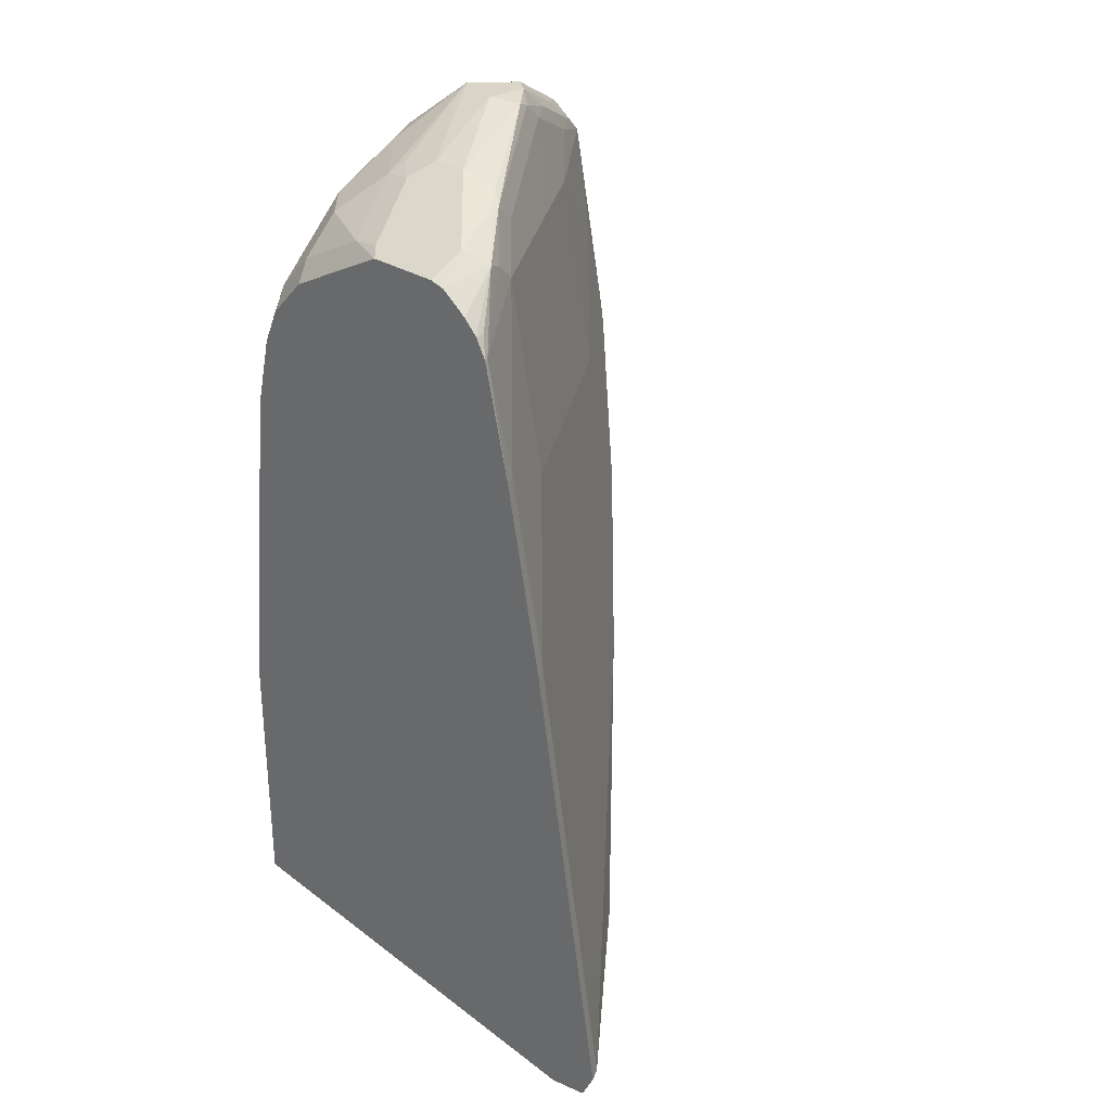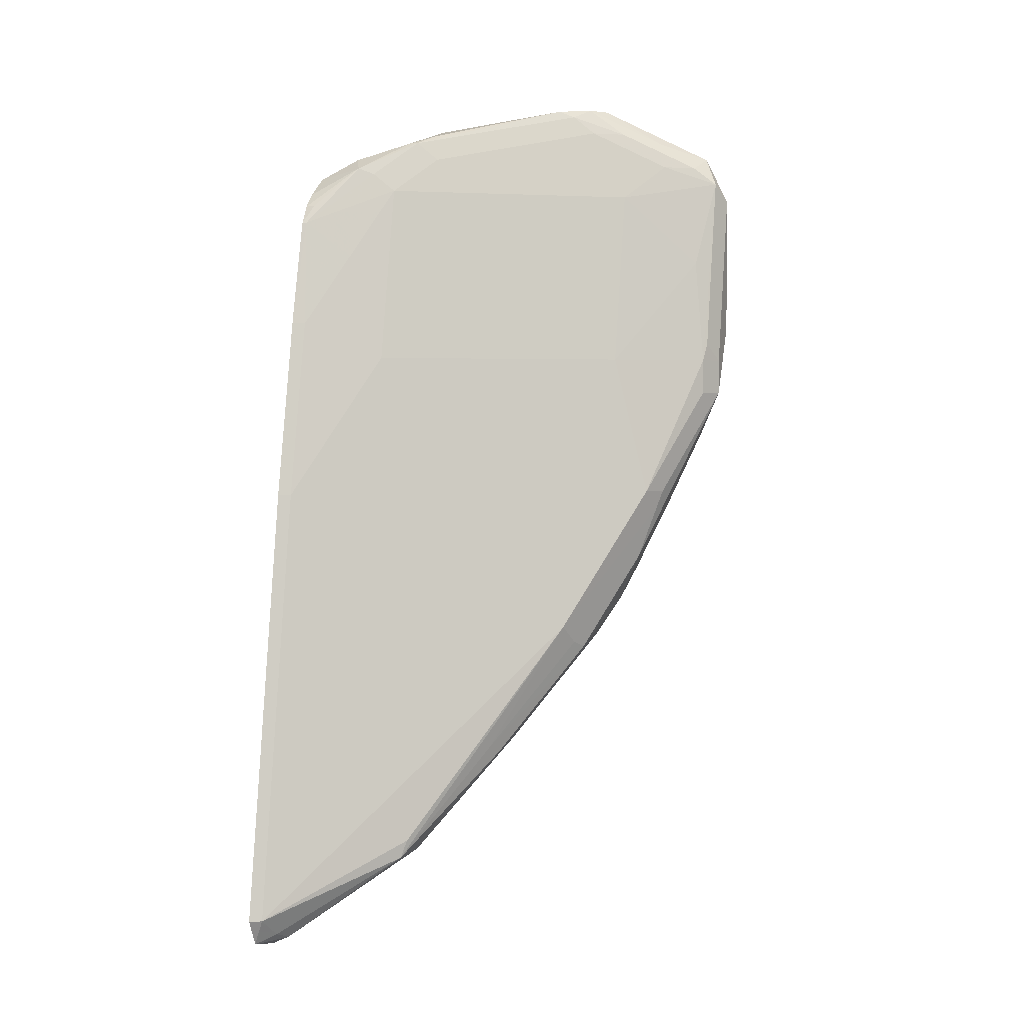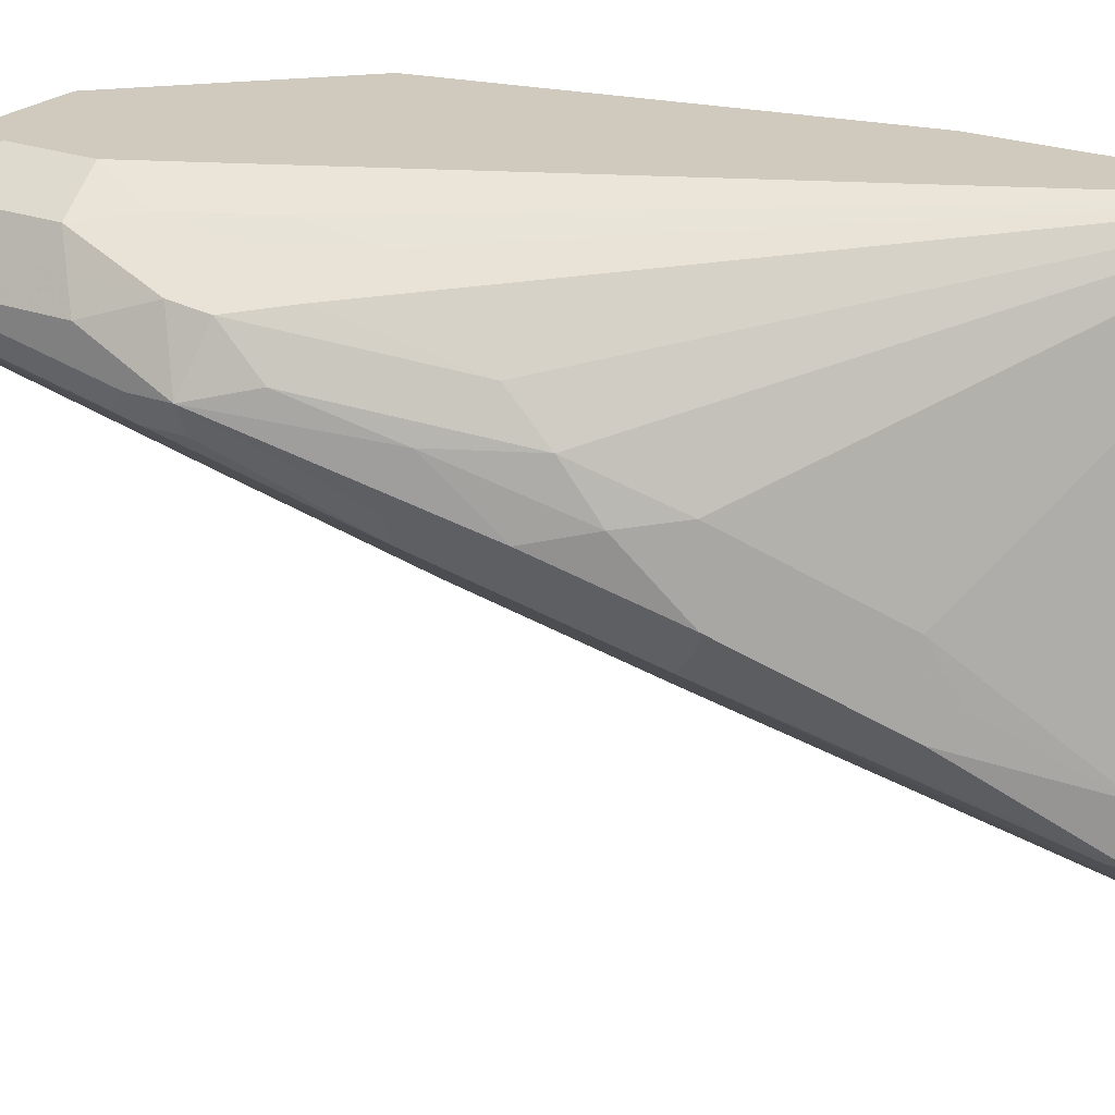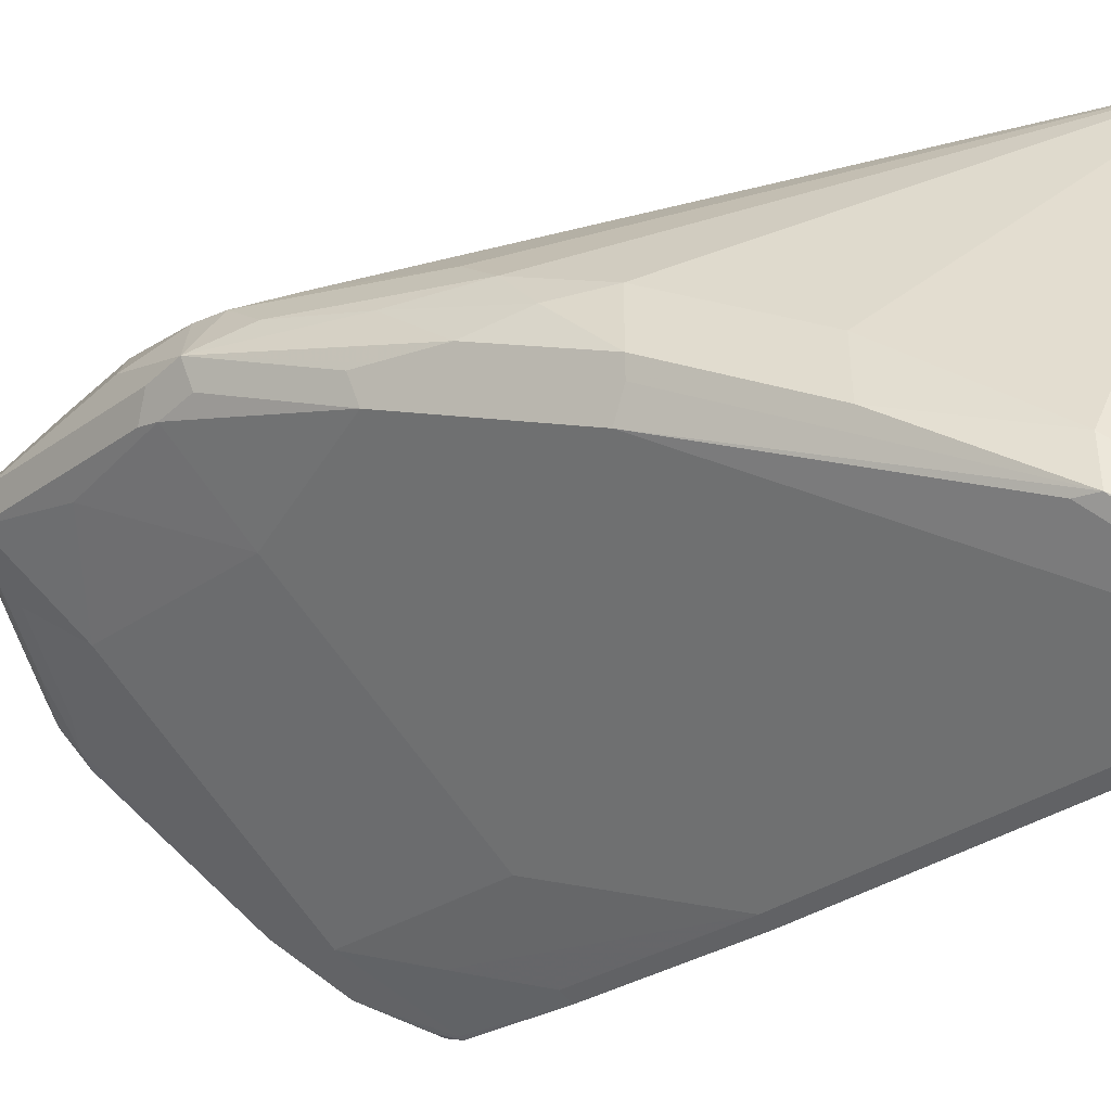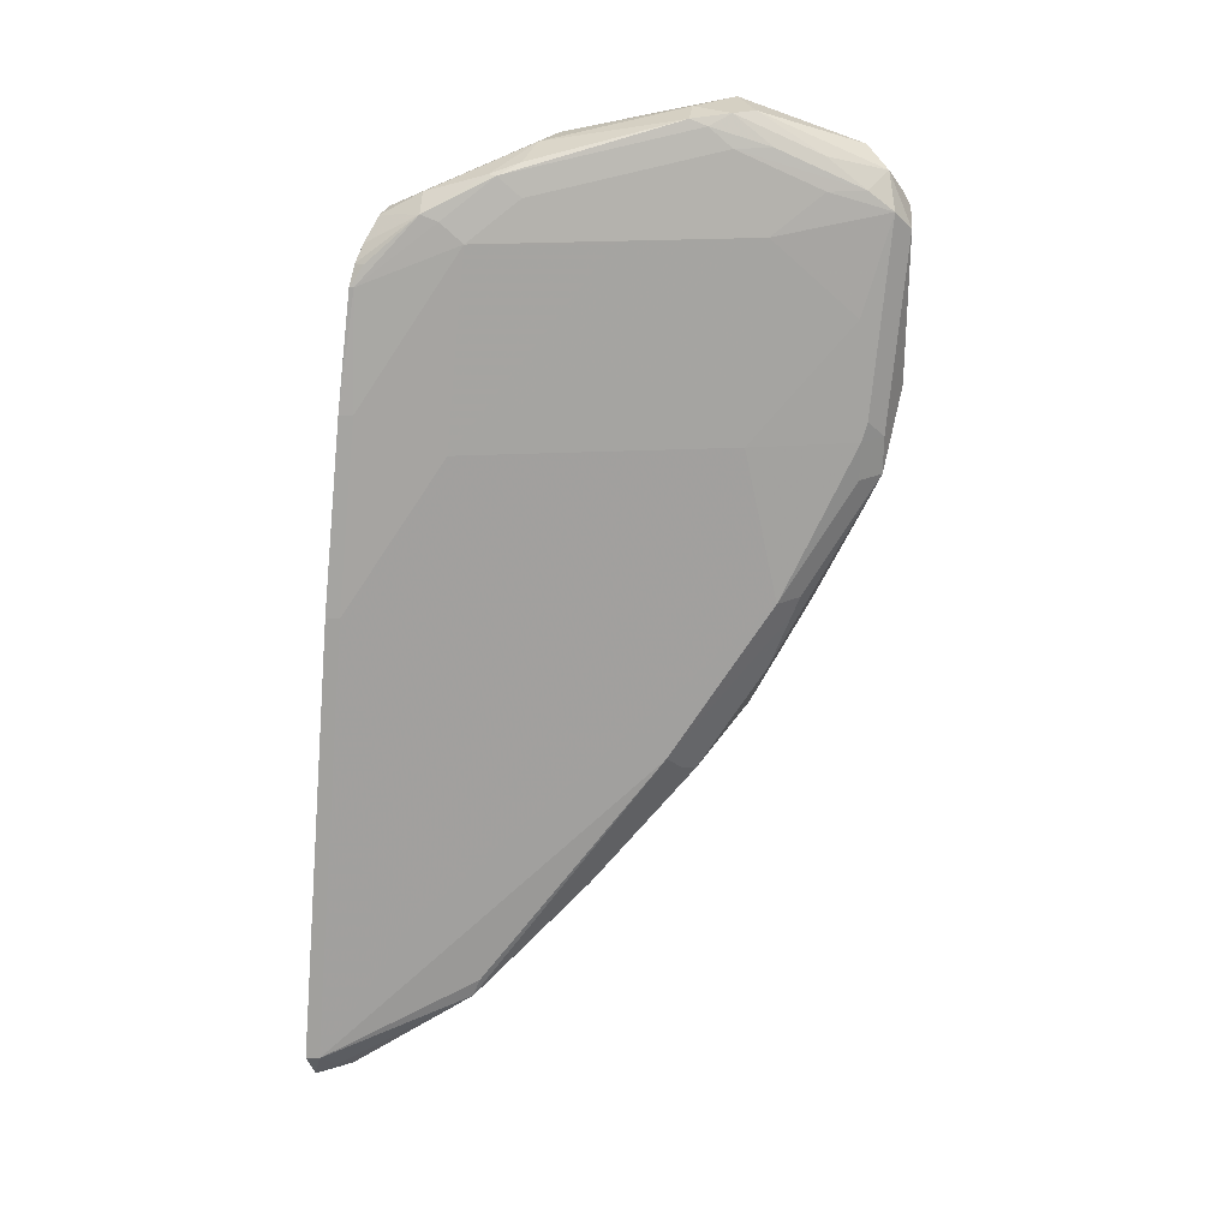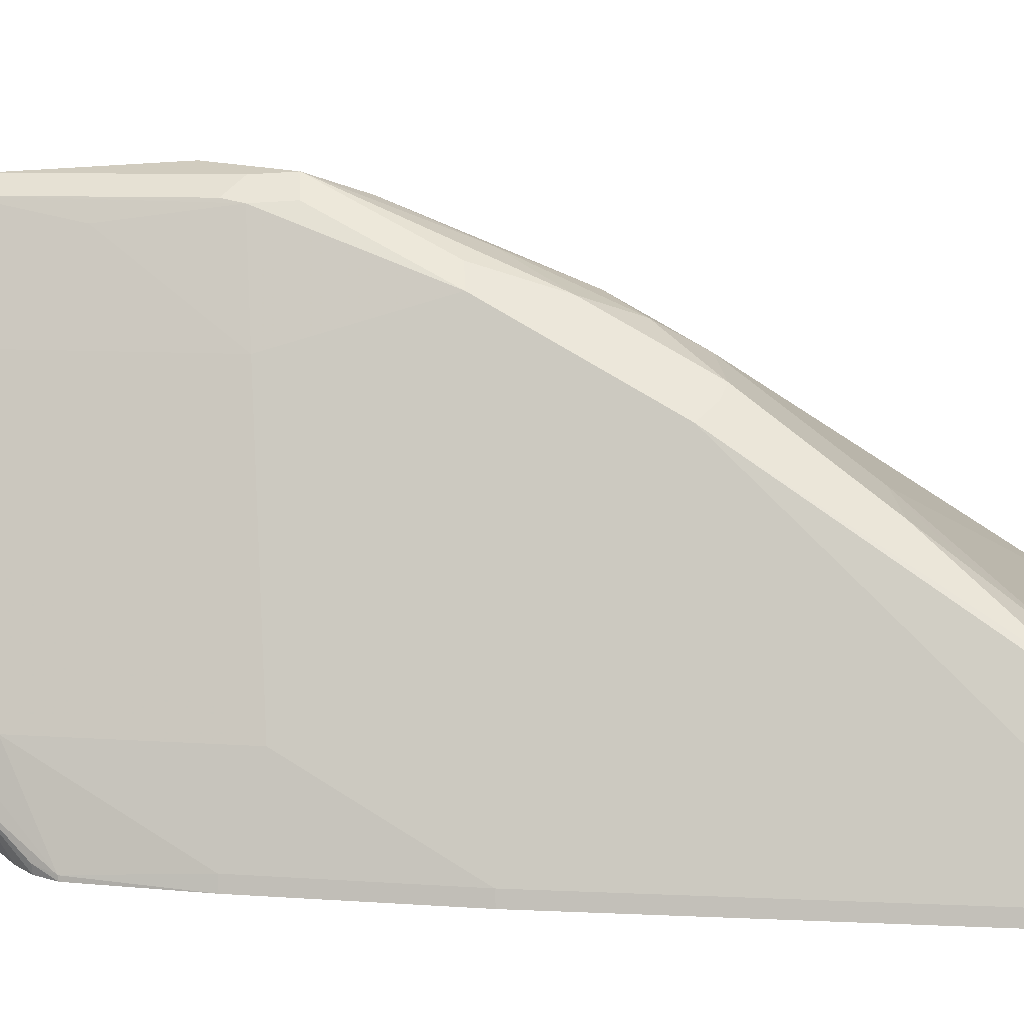
<metadata>
{"format":"obj","ext":"obj","renderer":"f3d","projection":"perspective","resolution":1024,"background":"white","views":[{"elev":29.2,"azim":-45.8,"up":"+Z"},{"elev":2.9,"azim":19.5,"up":"+Z"},{"elev":22.9,"azim":122.7,"up":"+Y"},{"elev":-41.4,"azim":137.9,"up":"+Y"},{"elev":26.4,"azim":29.4,"up":"+Z"},{"elev":-65.0,"azim":93.5,"up":"+Y"}]}
</metadata>
<code>
v 0.3368 -0.2082 0.0003045
v 0.4728 -0.2485 0.1683
v 0.4728 -0.2645 0.1523
v 0.4568 -0.2805 0.1202
v 0.4248 -0.3126 0.07213
v 0.3927 -0.3606 0.02407
v 0.3473 -0.4061 -0.01068
v 0.3368 -0.4008 -0.01596
v 0.3368 -0.2082 0.1119
v 0.3491 -0.2082 0.0462
v 0.4809 -0.2084 0.2885
v 0.4889 -0.2164 0.2644
v 0.4728 -0.2164 0.2324
v 0.4675 -0.2217 0.2057
v 0.4889 -0.2324 0.2164
v 0.5022 -0.2351 0.2351
v 0.5022 -0.2511 0.2191
v 0.4889 -0.2645 0.1843
v 0.4702 -0.2832 0.139
v 0.4595 -0.3099 0.1176
v 0.4274 -0.3419 0.06949
v 0.4194 -0.3339 0.06146
v 0.3927 -0.3807 0.02407
v 0.3446 -0.4127 -0.008004
v 0.3368 -0.4186 -0.01193
v 0.3427 -0.2082 0.09605
v 0.3368 -0.2244 0.2564
v 0.3473 -0.2191 0.2725
v 0.3607 -0.2124 0.2805
v 0.3687 -0.2084 0.2725
v 0.3847 -0.2084 0.2885
v 0.4328 -0.2084 0.3366
v 0.4648 -0.2084 0.3366
v 0.4809 -0.2084 0.3205
v 0.3526 -0.2082 0.06398
v 0.5022 -0.2191 0.2832
v 0.4835 -0.2217 0.2377
v 0.5049 -0.2324 0.2484
v 0.5129 -0.2565 0.2404
v 0.4809 -0.2885 0.1603
v 0.4648 -0.3046 0.1282
v 0.4568 -0.3166 0.1202
v 0.4248 -0.3486 0.07213
v 0.3954 -0.3793 0.03206
v 0.342 -0.4221 3.27e-05
v 0.4542 -0.3259 0.1282
v 0.3368 -0.4188 -0.01169
v 0.3526 -0.2082 0.06414
v 0.3368 -0.2324 0.2885
v 0.3526 -0.2184 0.2885
v 0.3767 -0.2124 0.2965
v 0.4087 -0.2124 0.3286
v 0.4248 -0.2124 0.3446
v 0.4648 -0.2191 0.358
v 0.4809 -0.2124 0.3386
v 0.4915 -0.2137 0.3259
v 0.5022 -0.2191 0.3152
v 0.5076 -0.2298 0.2778
v 0.5129 -0.2405 0.2725
v 0.5129 -0.2565 0.2564
v 0.5076 -0.2672 0.2404
v 0.4915 -0.2832 0.1923
v 0.4889 -0.2845 0.1843
v 0.3368 -0.4247 3.27e-05
v 0.374 -0.39 0.06414
v 0.342 -0.4061 0.09621
v 0.4862 -0.2939 0.1923
v 0.4702 -0.3099 0.1603
v 0.3368 -0.2402 0.3044
v 0.3446 -0.2284 0.2965
v 0.3446 -0.2364 0.3125
v 0.3767 -0.2364 0.3446
v 0.3687 -0.2184 0.3046
v 0.4087 -0.2204 0.3446
v 0.4328 -0.2191 0.358
v 0.4007 -0.2184 0.3366
v 0.4488 -0.2405 0.3747
v 0.4889 -0.2324 0.3647
v 0.4969 -0.2284 0.3546
v 0.4889 -0.2164 0.3406
v 0.5076 -0.2298 0.3419
v 0.5129 -0.2405 0.3366
v 0.5089 -0.2645 0.2644
v 0.5076 -0.2672 0.2564
v 0.5089 -0.2485 0.3446
v 0.3368 -0.4087 0.09621
v 0.4702 -0.2939 0.2564
v 0.374 -0.358 0.2564
v 0.342 -0.39 0.1923
v 0.3368 -0.2404 0.3047
v 0.3368 -0.2564 0.3207
v 0.3446 -0.2525 0.3286
v 0.3607 -0.2525 0.3446
v 0.3767 -0.2685 0.3606
v 0.4087 -0.2364 0.3606
v 0.4408 -0.2485 0.3807
v 0.4568 -0.2645 0.3807
v 0.5022 -0.2405 0.358
v 0.5049 -0.2324 0.3486
v 0.5076 -0.2511 0.3366
v 0.5022 -0.2618 0.3046
v 0.4989 -0.2525 0.3526
v 0.4862 -0.2618 0.3526
v 0.4702 -0.2779 0.3366
v 0.3368 -0.3926 0.1923
v 0.4221 -0.3099 0.3366
v 0.374 -0.3419 0.3366
v 0.358 -0.358 0.3046
v 0.342 -0.374 0.2725
v 0.3368 -0.2885 0.3367
v 0.3446 -0.2845 0.3446
v 0.374 -0.2832 0.3633
v 0.3847 -0.2705 0.3647
v 0.3847 -0.2885 0.3687
v 0.4328 -0.2705 0.3807
v 0.4508 -0.2725 0.3807
v 0.4829 -0.2565 0.3647
v 0.4668 -0.2685 0.3687
v 0.4542 -0.2779 0.3687
v 0.3368 -0.3766 0.2725
v 0.3386 -0.3647 0.3205
v 0.39 -0.3259 0.3526
v 0.3647 -0.3446 0.3446
v 0.3368 -0.3044 0.3447
v 0.342 -0.2992 0.3473
v 0.3633 -0.2939 0.358
v 0.3847 -0.3046 0.3687
v 0.4381 -0.2832 0.3793
v 0.4448 -0.2805 0.3767
v 0.3807 -0.3286 0.3606
v 0.3368 -0.3653 0.3204
v 0.358 -0.3473 0.3473
v 0.3406 -0.3606 0.3286
v 0.3368 -0.3365 0.3447
v 0.3526 -0.3046 0.3526
v 0.3633 -0.3259 0.358
v 0.3767 -0.3286 0.3606
v 0.3867 -0.3206 0.3647
v 0.3368 -0.3606 0.3286
v 0.3526 -0.3366 0.3526
v 0.3446 -0.3446 0.3446
v 0.3368 -0.3545 0.3348
v 0.3368 -0.3548 0.3344
v 0.3368 -0.343 0.343
f 84 100 101
f 84 85 100
f 83 85 84
f 82 98 85
f 81 98 82
f 81 99 98
f 79 99 81
f 75 96 77
f 79 98 99
f 78 98 79
f 78 96 97
f 77 96 78
f 75 95 96
f 79 81 80
f 78 97 98
f 87 104 88
f 85 98 102
f 91 111 92
f 91 110 111
f 72 76 73
f 89 120 105
f 89 109 120
f 89 108 109
f 88 108 89
f 88 107 108
f 88 106 107
f 88 104 106
f 87 101 104
f 85 101 100
f 85 104 101
f 85 103 104
f 85 102 103
f 84 101 87
f 72 74 76
f 62 67 63
f 72 95 75
f 60 82 85
f 60 83 84
f 58 82 59
f 58 81 82
f 56 81 57
f 56 80 81
f 60 85 83
f 55 80 56
f 54 79 80
f 54 78 79
f 54 77 78
f 54 75 77
f 92 111 93
f 53 76 74
f 54 80 55
f 72 75 74
f 61 84 67
f 65 67 87
f 72 94 95
f 72 93 94
f 71 93 72
f 71 92 93
f 71 91 92
f 71 90 91
f 65 68 67
f 69 71 70
f 67 84 87
f 66 105 86
f 66 89 105
f 65 89 66
f 65 88 89
f 65 87 88
f 69 90 71
f 93 111 94
f 119 130 122
f 94 113 96
f 127 136 137
f 126 140 136
f 126 135 140
f 124 126 125
f 124 135 126
f 124 140 135
f 127 137 138
f 124 134 140
f 122 130 123
f 121 133 131
f 121 132 133
f 121 123 132
f 120 121 131
f 119 129 130
f 123 130 132
f 118 129 119
f 127 138 128
f 128 138 130
f 53 73 76
f 140 144 141
f 136 140 137
f 134 144 140
f 132 139 133
f 132 143 139
f 141 144 142
f 132 142 143
f 132 140 141
f 132 137 140
f 131 133 139
f 130 137 132
f 130 138 137
f 128 130 129
f 132 141 142
f 94 112 113
f 116 129 118
f 115 127 128
f 103 119 104
f 102 119 103
f 102 118 119
f 102 116 118
f 102 117 116
f 98 117 102
f 104 119 106
f 97 117 98
f 96 116 97
f 96 115 116
f 96 114 115
f 96 113 114
f 94 111 112
f 94 96 95
f 97 116 117
f 116 128 129
f 106 119 122
f 107 121 108
f 115 128 116
f 114 136 127
f 114 126 136
f 114 127 115
f 112 114 113
f 112 126 114
f 106 122 107
f 112 125 126
f 111 124 125
f 110 124 111
f 109 121 120
f 108 121 109
f 107 123 121
f 107 122 123
f 111 125 112
f 53 75 54
f 1 139 143
f 50 52 51
f 2 16 17
f 2 17 3
f 3 17 18
f 3 18 19
f 3 19 4
f 4 19 20
f 4 20 5
f 5 21 22
f 5 22 6
f 5 20 21
f 6 23 7
f 6 22 21
f 6 21 23
f 7 24 25
f 7 25 8
f 7 23 24
f 9 27 28
f 12 36 37
f 11 48 34
f 11 35 48
f 11 36 12
f 11 57 36
f 11 34 57
f 2 15 16
f 10 35 11
f 9 33 34
f 9 32 33
f 9 31 32
f 9 30 31
f 9 29 30
f 9 28 29
f 9 34 26
f 1 15 2
f 1 14 15
f 1 13 14
f 1 120 131
f 1 105 120
f 1 86 105
f 1 64 86
f 1 47 64
f 1 25 47
f 1 131 139
f 1 8 25
f 1 6 7
f 1 5 6
f 1 4 5
f 1 3 4
f 1 2 3
f 53 74 75
f 1 7 8
f 12 37 13
f 1 143 142
f 1 144 134
f 1 12 13
f 1 11 12
f 1 10 11
f 1 35 10
f 1 48 35
f 1 26 48
f 1 142 144
f 1 27 9
f 1 69 49
f 1 90 69
f 1 91 90
f 1 110 91
f 1 124 110
f 1 134 124
f 1 49 27
f 13 37 14
f 1 9 26
f 15 37 16
f 40 46 42
f 40 63 46
f 39 63 40
f 39 62 63
f 39 67 62
f 39 61 67
f 40 42 41
f 39 84 61
f 39 82 60
f 39 59 82
f 38 59 39
f 38 58 59
f 36 81 58
f 36 57 81
f 39 60 84
f 36 38 37
f 42 46 43
f 45 64 47
f 14 37 15
f 50 53 52
f 50 73 53
f 50 72 73
f 50 71 72
f 50 70 71
f 44 46 45
f 49 70 50
f 46 68 65
f 46 67 68
f 46 63 67
f 45 86 64
f 45 66 86
f 45 65 66
f 49 69 70
f 36 58 38
f 45 46 65
f 34 55 56
f 23 45 24
f 23 44 45
f 21 43 23
f 20 43 21
f 20 42 43
f 19 40 41
f 23 43 46
f 19 41 20
f 18 40 19
f 17 39 18
f 16 39 17
f 16 38 39
f 34 56 57
f 16 37 38
f 18 39 40
f 23 46 44
f 20 41 42
f 24 47 25
f 33 54 55
f 24 45 47
f 33 53 54
f 32 53 33
f 32 52 53
f 31 52 32
f 31 51 52
f 29 31 30
f 33 55 34
f 29 51 31
f 29 50 51
f 28 50 29
f 28 49 50
f 27 49 28
f 26 34 48

</code>
